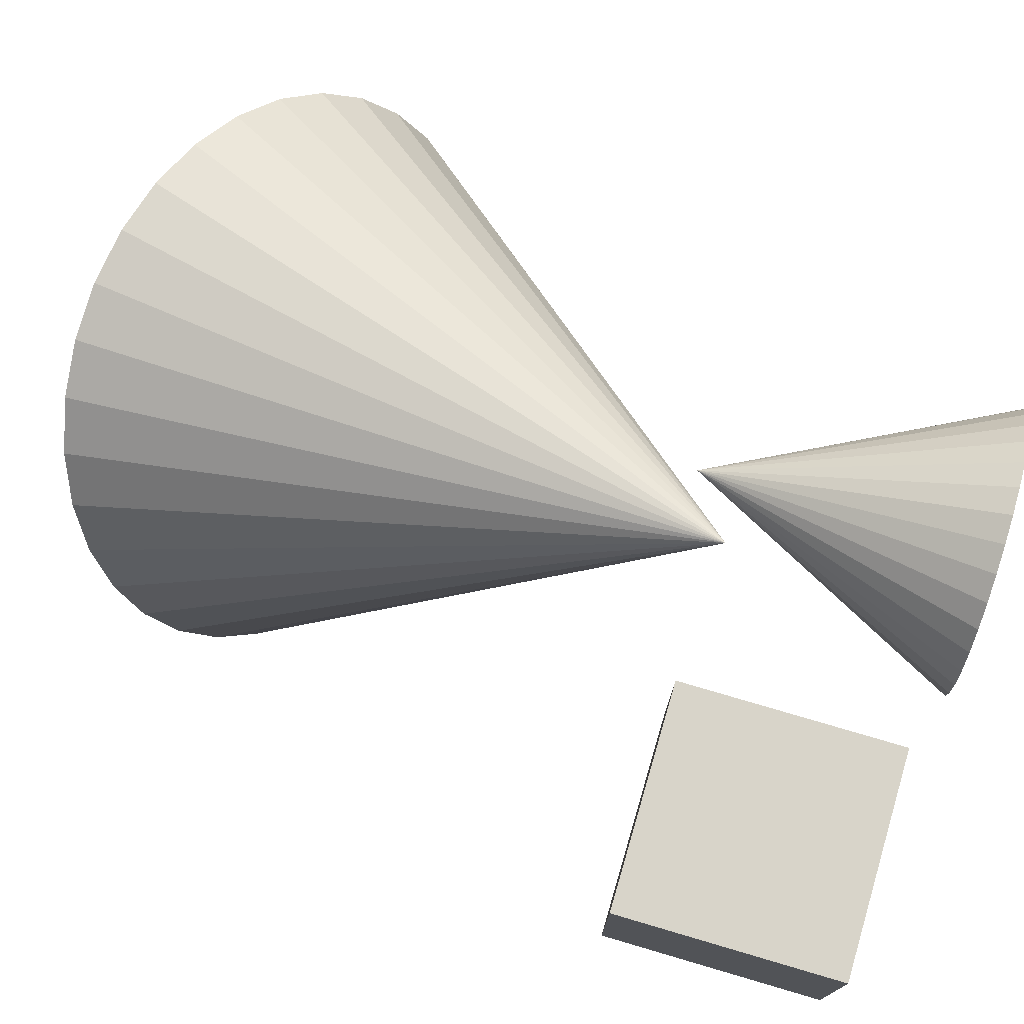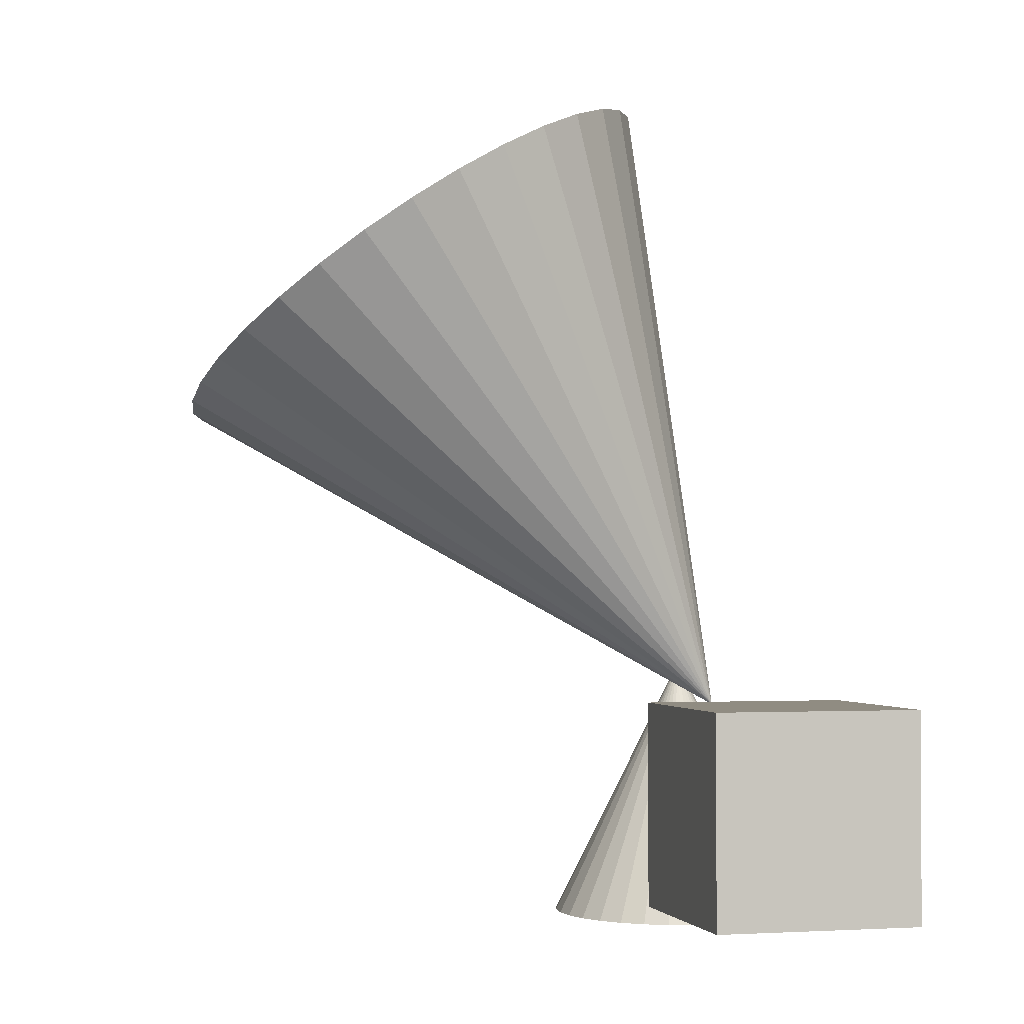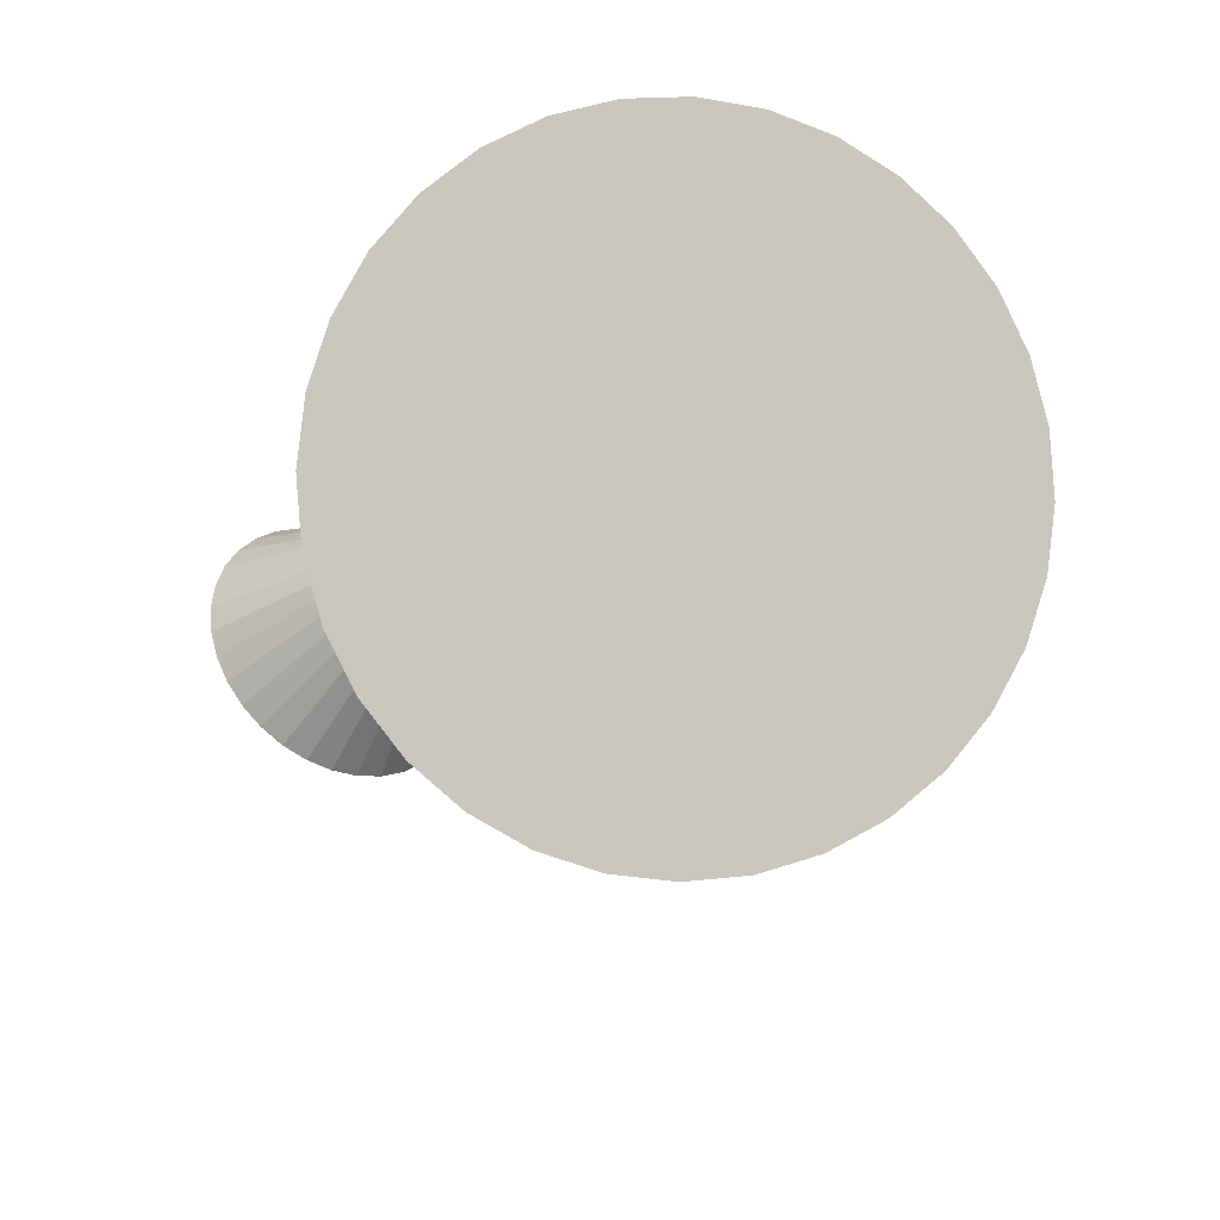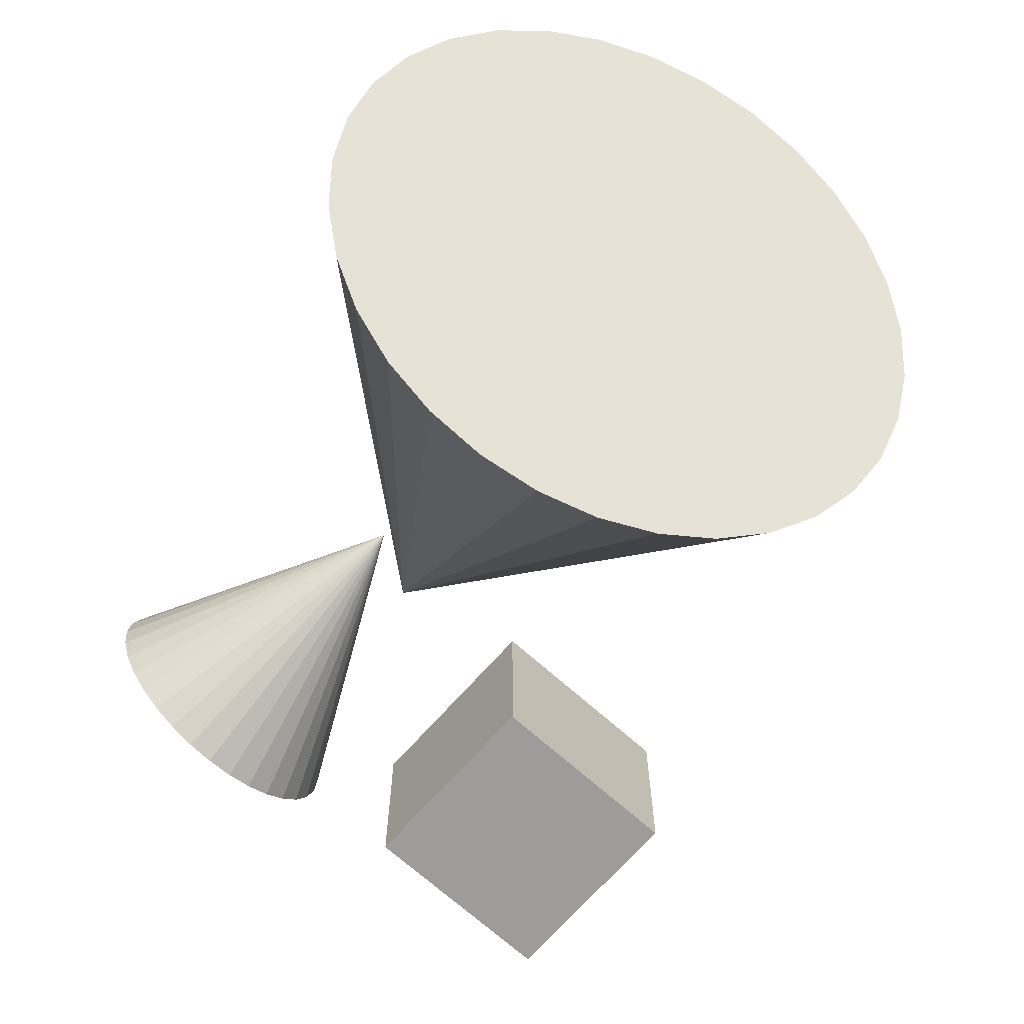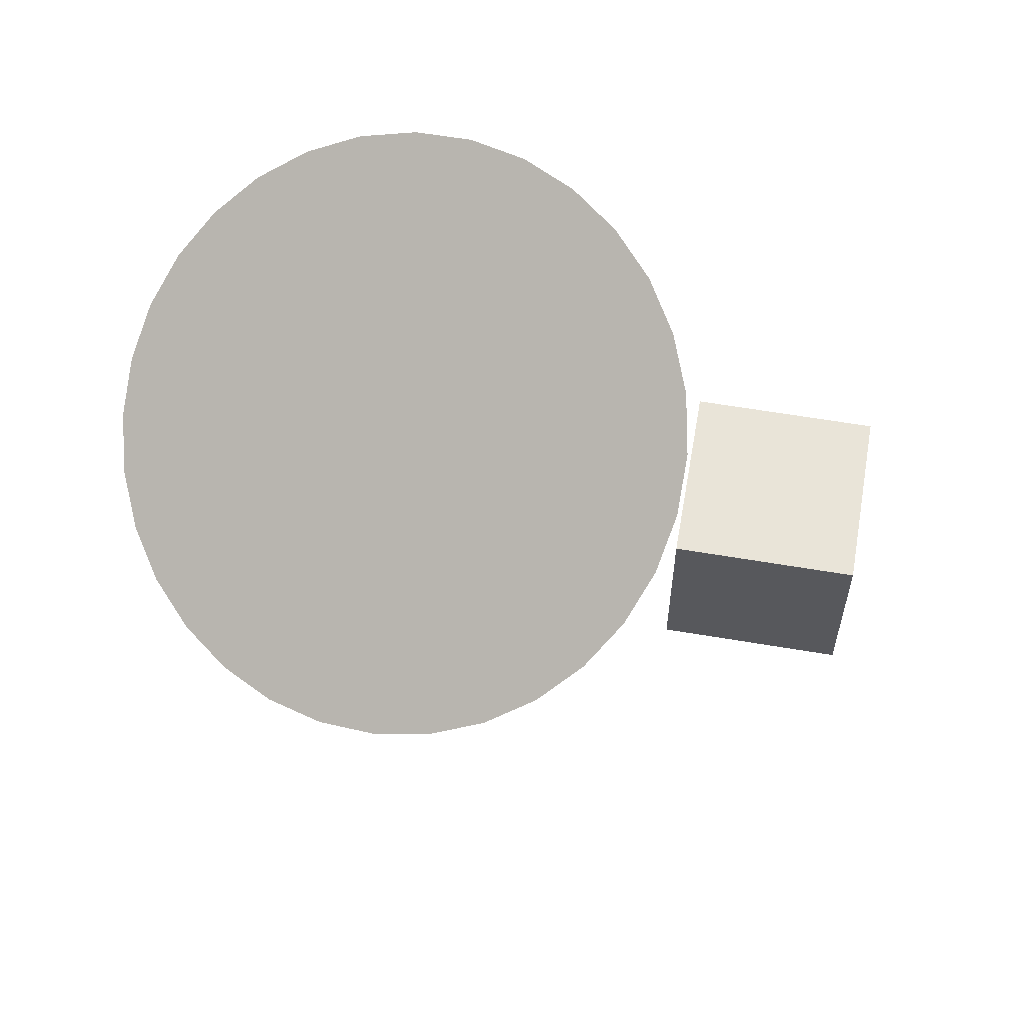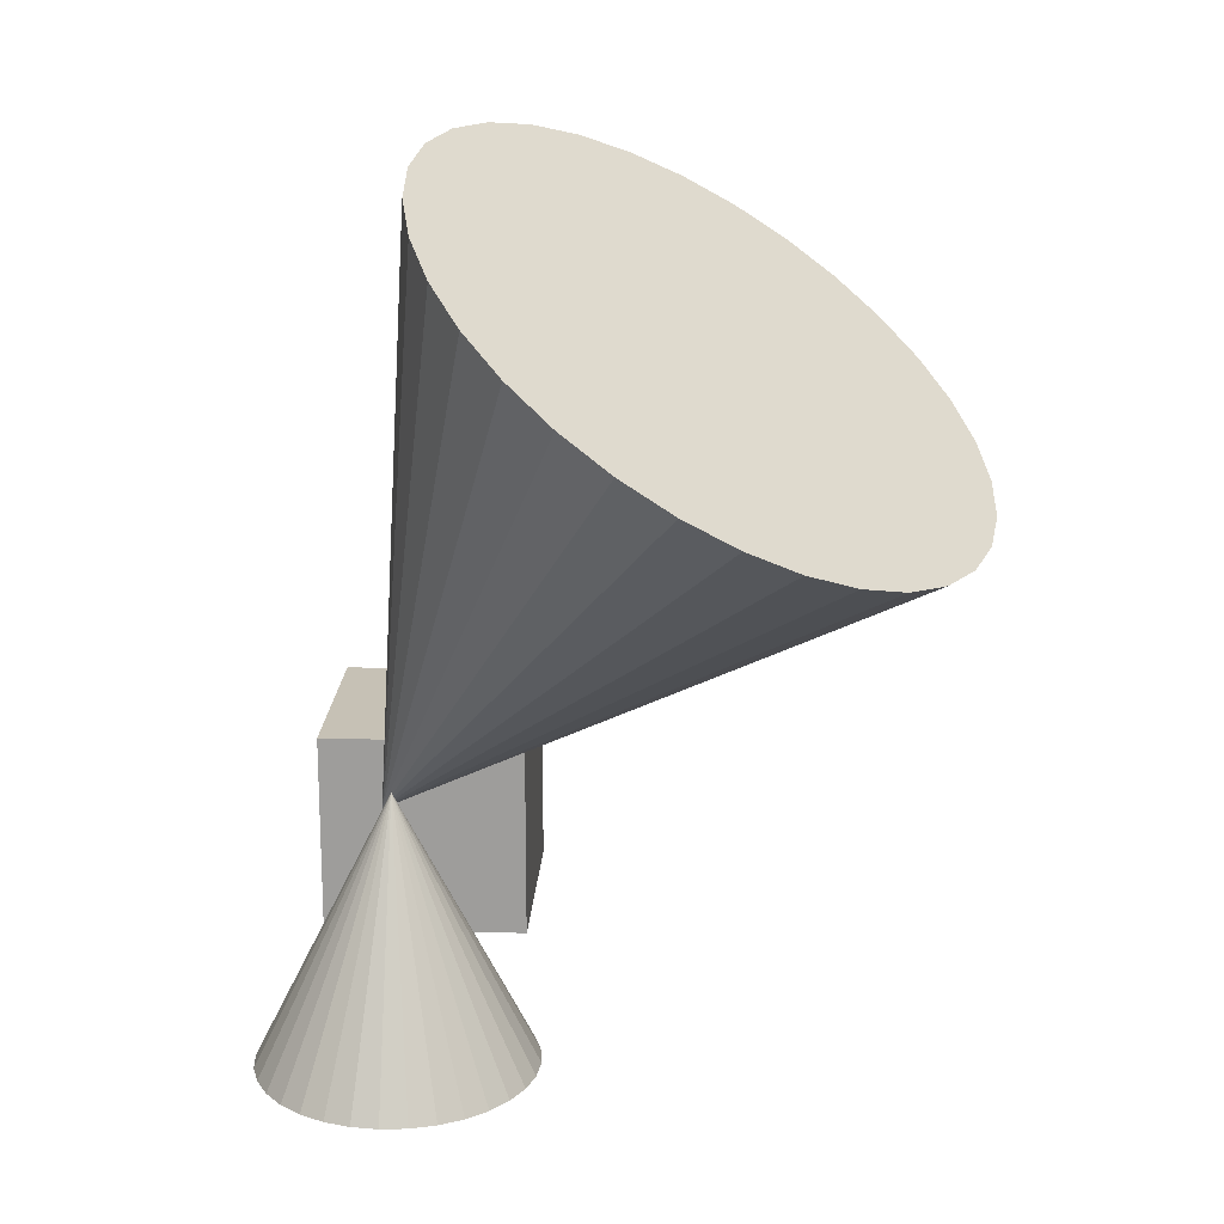
<metadata>
{"format":"obj","ext":"obj","renderer":"f3d","projection":"perspective","resolution":1024,"background":"white","views":[{"elev":75.7,"azim":-73.6,"up":"+Z"},{"elev":-1.8,"azim":-104.6,"up":"+Y"},{"elev":-35.0,"azim":148.4,"up":"+Z"},{"elev":-70.0,"azim":138.3,"up":"+Z"},{"elev":60.1,"azim":-170.1,"up":"+Y"},{"elev":18.8,"azim":93.4,"up":"+Y"}]}
</metadata>
<code>
o Cone
v 0.03742 0.9267 -0.05983
v -0.03127 0.9313 -0.08111
v -0.0957 0.9278 -0.1132
v -0.1534 0.9165 -0.1549
v -0.2021 0.8977 -0.2046
v -0.24 0.8722 -0.2603
v -0.2656 0.841 -0.32
v -0.2779 0.8052 -0.3813
v -0.2765 0.7662 -0.4419
v -0.2613 0.7256 -0.4995
v -0.2331 0.6849 -0.5518
v -0.1928 0.6456 -0.5968
v -0.1421 0.6093 -0.6329
v -0.08282 0.5773 -0.6585
v -0.0173 0.5509 -0.6728
v 0.05196 0.5311 -0.6752
v 0.1223 0.5187 -0.6656
v 0.191 0.5141 -0.6443
v 0.2554 0.5176 -0.6122
v 0.3131 0.5289 -0.5705
v 0.3618 0.5477 -0.5208
v 0.3997 0.5732 -0.4651
v 0.4253 0.6044 -0.4054
v 0.4376 0.6402 -0.3441
v 0.4362 0.6792 -0.2834
v 0.421 0.7198 -0.2259
v 0.3928 0.7605 -0.1736
v 0.3525 0.7998 -0.1285
v 0.3018 0.8361 -0.0925
v 0.2425 0.8681 -0.06685
v 0.177 0.8945 -0.05256
v 0.1078 0.9143 -0.05019
v -0.07985 0.1173 0.02269
f 1 2 33
f 2 3 33
f 3 4 33
f 4 5 33
f 5 6 33
f 6 7 33
f 7 8 33
f 8 9 33
f 9 10 33
f 10 11 33
f 11 12 33
f 12 13 33
f 13 14 33
f 14 15 33
f 15 16 33
f 16 17 33
f 17 18 33
f 18 19 33
f 19 20 33
f 20 21 33
f 21 22 33
f 22 23 33
f 23 24 33
f 24 25 33
f 25 26 33
f 26 27 33
f 27 28 33
f 28 29 33
f 29 30 33
f 30 31 33
f 16 32 24
f 31 32 33
f 32 1 33
f 32 2 1
f 2 4 3
f 4 6 5
f 6 8 7
f 8 10 9
f 10 12 11
f 12 14 13
f 14 16 15
f 16 18 17
f 18 20 19
f 20 22 21
f 22 24 23
f 24 26 25
f 26 28 27
f 28 30 29
f 30 32 31
f 32 4 2
f 4 8 6
f 8 12 10
f 12 16 14
f 16 20 18
f 20 24 22
f 24 28 26
f 28 32 30
f 32 8 4
f 8 16 12
f 16 24 20
f 24 32 28
f 32 16 8
o Cone.001
v 0 -0.1711 -0.1711
v 0.03338 -0.1711 -0.1678
v 0.06547 -0.1711 -0.1581
v 0.09505 -0.1711 -0.1423
v 0.121 -0.1711 -0.121
v 0.1423 -0.1711 -0.09505
v 0.1581 -0.1711 -0.06547
v 0.1678 -0.1711 -0.03338
v 0.1711 -0.1711 0
v 0.1678 -0.1711 0.03338
v 0.1581 -0.1711 0.06547
v 0.1423 -0.1711 0.09505
v 0.121 -0.1711 0.121
v 0.09505 -0.1711 0.1423
v 0.06547 -0.1711 0.1581
v 0.03338 -0.1711 0.1678
v 0 -0.1711 0.1711
v -0.03338 -0.1711 0.1678
v -0.06547 -0.1711 0.1581
v -0.09505 -0.1711 0.1423
v -0.121 -0.1711 0.121
v -0.1423 -0.1711 0.09505
v -0.1581 -0.1711 0.06547
v -0.1678 -0.1711 0.03338
v -0.1711 -0.1711 0
v -0.1678 -0.1711 -0.03338
v -0.1581 -0.1711 -0.06547
v -0.1423 -0.1711 -0.09505
v -0.121 -0.1711 -0.121
v -0.09505 -0.1711 -0.1423
v -0.06547 -0.1711 -0.1581
v -0.03338 -0.1711 -0.1678
v 0 0.1711 0
f 34 66 35
f 35 66 36
f 36 66 37
f 37 66 38
f 38 66 39
f 39 66 40
f 40 66 41
f 41 66 42
f 42 66 43
f 43 66 44
f 44 66 45
f 45 66 46
f 46 66 47
f 47 66 48
f 48 66 49
f 49 66 50
f 50 66 51
f 51 66 52
f 52 66 53
f 53 66 54
f 54 66 55
f 55 66 56
f 56 66 57
f 57 66 58
f 58 66 59
f 59 66 60
f 60 66 61
f 61 66 62
f 62 66 63
f 63 66 64
f 49 57 65
f 64 66 65
f 65 66 34
f 65 34 35
f 35 36 37
f 37 38 39
f 39 40 41
f 41 42 43
f 43 44 45
f 45 46 47
f 47 48 49
f 49 50 51
f 51 52 53
f 53 54 55
f 55 56 57
f 57 58 59
f 59 60 61
f 61 62 63
f 63 64 65
f 65 35 37
f 37 39 41
f 41 43 45
f 45 47 49
f 49 51 53
f 53 55 57
f 57 59 61
f 61 63 65
f 65 37 41
f 41 45 49
f 49 53 57
f 57 61 65
f 65 41 49
o Cube
v -0.5301 -0.1301 0.1301
v -0.5301 0.1301 0.1301
v -0.5301 -0.1301 -0.1301
v -0.5301 0.1301 -0.1301
v -0.2699 -0.1301 0.1301
v -0.2699 0.1301 0.1301
v -0.2699 -0.1301 -0.1301
v -0.2699 0.1301 -0.1301
f 68 69 67
f 70 73 69
f 74 71 73
f 72 67 71
f 73 67 69
f 70 72 74
f 68 70 69
f 70 74 73
f 74 72 71
f 72 68 67
f 73 71 67
f 70 68 72

</code>
